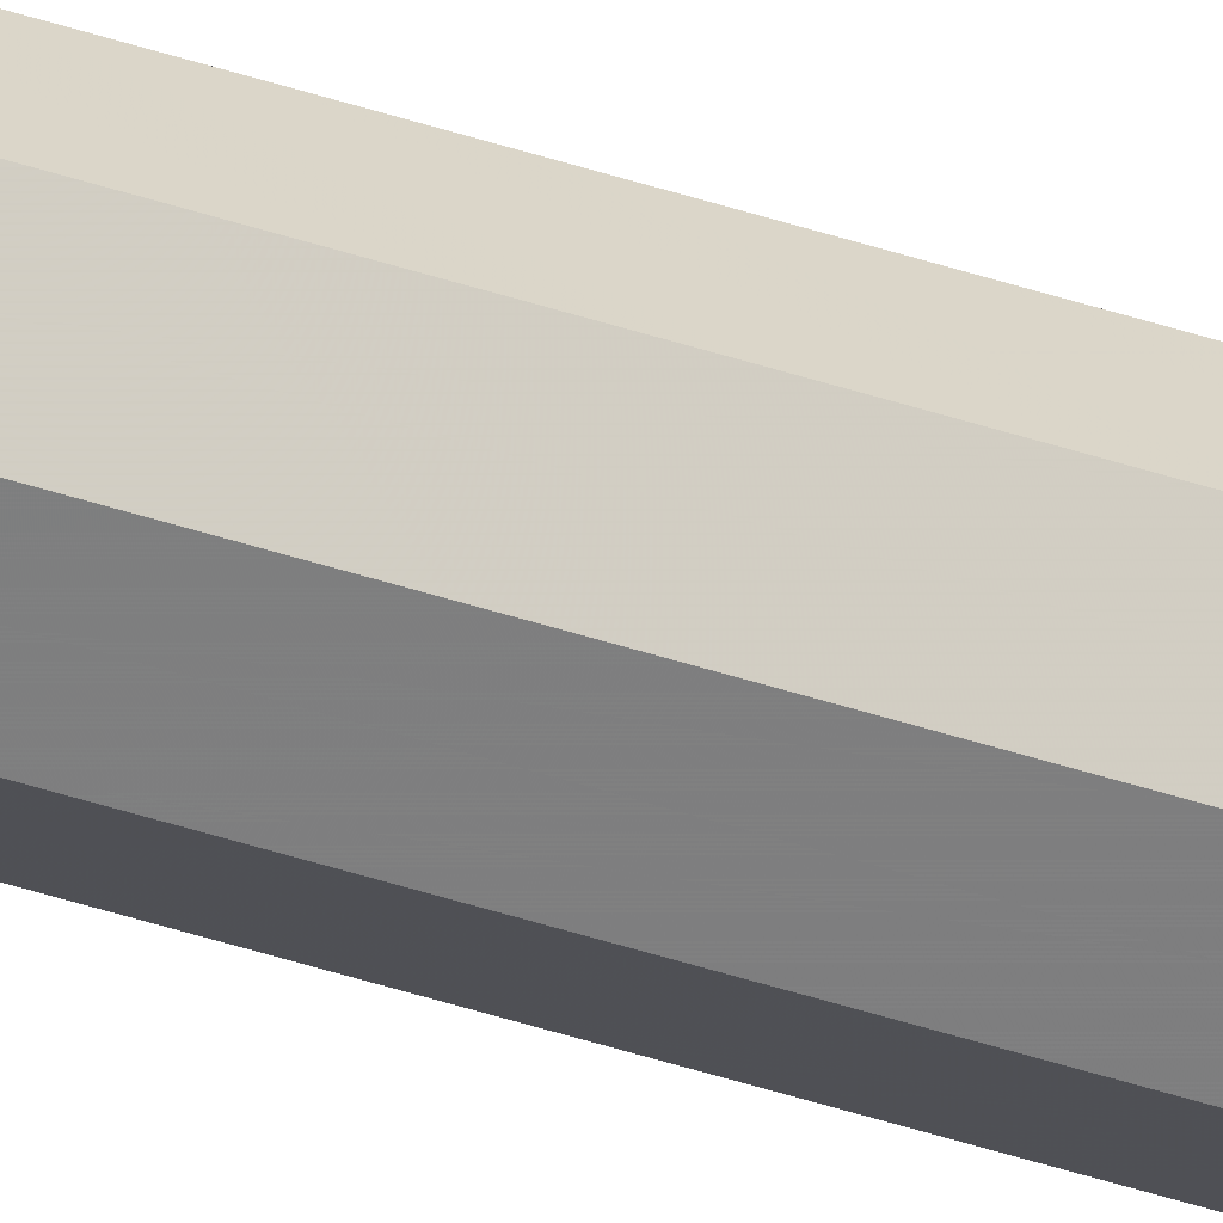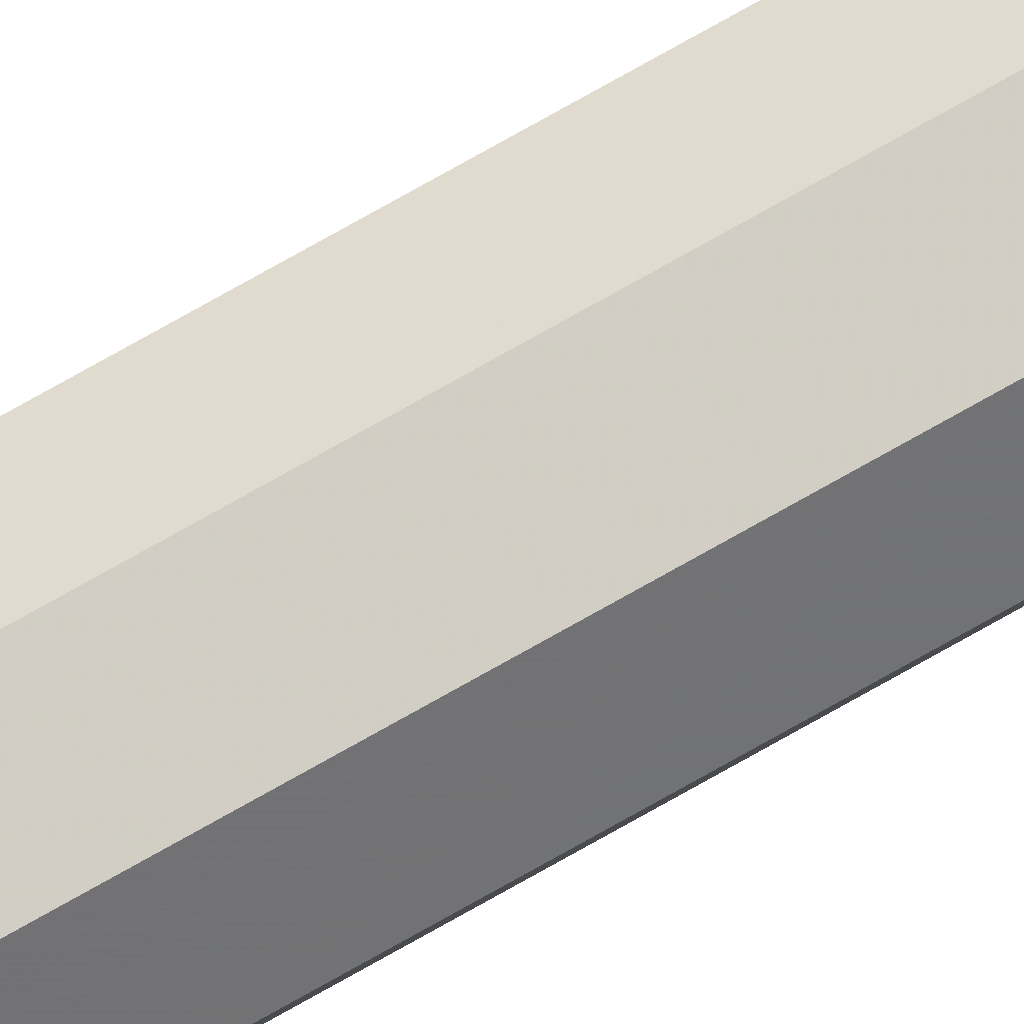
<metadata>
{"format":"obj","ext":"obj","renderer":"f3d","projection":"perspective","resolution":1024,"background":"white","views":[{"elev":-38.4,"azim":-113.6,"up":"+Z"},{"elev":62.6,"azim":-121.7,"up":"+Z"}]}
</metadata>
<code>
v 0.2 0 0
v 0.1983 0 0.0261
v 0.09914 0 0.01305
v 0.1 0 0
v 0.1983 0 0.0261
v 0.1932 0 0.05176
v 0.09659 0 0.02588
v 0.09914 0 0.01305
v 0.1932 0 0.05176
v 0.1848 0 0.07654
v 0.09239 0 0.03827
v 0.09659 0 0.02588
v 0.1848 0 0.07654
v 0.1732 0 0.1
v 0.0866 0 0.05
v 0.09239 0 0.03827
v 0.1732 0 0.1
v 0.1587 0 0.1218
v 0.07934 0 0.06088
v 0.0866 0 0.05
v 0.1587 0 0.1218
v 0.1414 0 0.1414
v 0.07071 0 0.07071
v 0.07934 0 0.06088
v 0.1414 0 0.1414
v 0.1218 0 0.1587
v 0.06088 0 0.07934
v 0.07071 0 0.07071
v 0.1218 0 0.1587
v 0.1 0 0.1732
v 0.05 0 0.0866
v 0.06088 0 0.07934
v 0.1 0 0.1732
v 0.07654 0 0.1848
v 0.03827 0 0.09239
v 0.05 0 0.0866
v 0.07654 0 0.1848
v 0.05176 0 0.1932
v 0.02588 0 0.09659
v 0.03827 0 0.09239
v 0.05176 0 0.1932
v 0.0261 0 0.1983
v 0.01305 0 0.09914
v 0.02588 0 0.09659
v 0.0261 0 0.1983
v 0 0 0.2
v 0 0 0.1
v 0.01305 0 0.09914
v 0 0 0.2
v -0.0261 0 0.1983
v -0.01305 0 0.09914
v 0 0 0.1
v -0.0261 0 0.1983
v -0.05176 0 0.1932
v -0.02588 0 0.09659
v -0.01305 0 0.09914
v -0.05176 0 0.1932
v -0.07654 0 0.1848
v -0.03827 0 0.09239
v -0.02588 0 0.09659
v -0.07654 0 0.1848
v -0.1 0 0.1732
v -0.05 0 0.0866
v -0.03827 0 0.09239
v -0.1 0 0.1732
v -0.1218 0 0.1587
v -0.06088 0 0.07934
v -0.05 0 0.0866
v -0.1218 0 0.1587
v -0.1414 0 0.1414
v -0.07071 0 0.07071
v -0.06088 0 0.07934
v -0.1414 0 0.1414
v -0.1587 0 0.1218
v -0.07934 0 0.06088
v -0.07071 0 0.07071
v -0.1587 0 0.1218
v -0.1732 0 0.1
v -0.0866 0 0.05
v -0.07934 0 0.06088
v -0.1732 0 0.1
v -0.1848 0 0.07654
v -0.09239 0 0.03827
v -0.0866 0 0.05
v -0.1848 0 0.07654
v -0.1932 0 0.05176
v -0.09659 0 0.02588
v -0.09239 0 0.03827
v -0.1932 0 0.05176
v -0.1983 0 0.0261
v -0.09914 0 0.01305
v -0.09659 0 0.02588
v -0.1983 0 0.0261
v -0.2 0 0
v -0.1 0 0
v -0.09914 0 0.01305
v -0.2 0 0
v -0.1983 0 -0.0261
v -0.09914 0 -0.01305
v -0.1 0 0
v -0.1983 0 -0.0261
v -0.1932 0 -0.05176
v -0.09659 0 -0.02588
v -0.09914 0 -0.01305
v -0.1932 0 -0.05176
v -0.1848 0 -0.07654
v -0.09239 0 -0.03827
v -0.09659 0 -0.02588
v -0.1848 0 -0.07654
v -0.1732 0 -0.1
v -0.0866 0 -0.05
v -0.09239 0 -0.03827
v -0.1732 0 -0.1
v -0.1587 0 -0.1218
v -0.07934 0 -0.06088
v -0.0866 0 -0.05
v -0.1587 0 -0.1218
v -0.1414 0 -0.1414
v -0.07071 0 -0.07071
v -0.07934 0 -0.06088
v -0.1414 0 -0.1414
v -0.1218 0 -0.1587
v -0.06088 0 -0.07934
v -0.07071 0 -0.07071
v -0.1218 0 -0.1587
v -0.1 0 -0.1732
v -0.05 0 -0.0866
v -0.06088 0 -0.07934
v -0.1 0 -0.1732
v -0.07654 0 -0.1848
v -0.03827 0 -0.09239
v -0.05 0 -0.0866
v -0.07654 0 -0.1848
v -0.05176 0 -0.1932
v -0.02588 0 -0.09659
v -0.03827 0 -0.09239
v -0.05176 0 -0.1932
v -0.0261 0 -0.1983
v -0.01305 0 -0.09914
v -0.02588 0 -0.09659
v -0.0261 0 -0.1983
v 0 0 -0.2
v 0 0 -0.1
v -0.01305 0 -0.09914
v 0 0 -0.2
v 0.0261 0 -0.1983
v 0.01305 0 -0.09914
v 0 0 -0.1
v 0.0261 0 -0.1983
v 0.05176 0 -0.1932
v 0.02588 0 -0.09659
v 0.01305 0 -0.09914
v 0.05176 0 -0.1932
v 0.07654 0 -0.1848
v 0.03827 0 -0.09239
v 0.02588 0 -0.09659
v 0.07654 0 -0.1848
v 0.1 0 -0.1732
v 0.05 0 -0.0866
v 0.03827 0 -0.09239
v 0.1 0 -0.1732
v 0.1218 0 -0.1587
v 0.06088 0 -0.07934
v 0.05 0 -0.0866
v 0.1218 0 -0.1587
v 0.1414 0 -0.1414
v 0.07071 0 -0.07071
v 0.06088 0 -0.07934
v 0.1414 0 -0.1414
v 0.1587 0 -0.1218
v 0.07934 0 -0.06088
v 0.07071 0 -0.07071
v 0.1587 0 -0.1218
v 0.1732 0 -0.1
v 0.0866 0 -0.05
v 0.07934 0 -0.06088
v 0.1732 0 -0.1
v 0.1848 0 -0.07654
v 0.09239 0 -0.03827
v 0.0866 0 -0.05
v 0.1848 0 -0.07654
v 0.1932 0 -0.05176
v 0.09659 0 -0.02588
v 0.09239 0 -0.03827
v 0.1932 0 -0.05176
v 0.1983 0 -0.0261
v 0.09914 0 -0.01305
v 0.09659 0 -0.02588
v 0.1983 0 -0.0261
v 0.2 0 0
v 0.1 0 0
v 0.09914 0 -0.01305
v 0.07071 0 0.07071
v 0.1 0 0
v 0.1 0.05 0
v 0.07071 0.05 0.07071
v 0 0 0.1
v 0.07071 0 0.07071
v 0.07071 0.05 0.07071
v 0 0.05 0.1
v -0.07071 0 0.07071
v 0 0 0.1
v 0 0.05 0.1
v -0.07071 0.05 0.07071
v -0.1 0 0
v -0.07071 0 0.07071
v -0.07071 0.05 0.07071
v -0.1 0.05 0
v -0.07071 0 -0.07071
v -0.1 0 0
v -0.1 0.05 0
v -0.07071 0.05 -0.07071
v 0 0 -0.1
v -0.07071 0 -0.07071
v -0.07071 0.05 -0.07071
v 0 0.05 -0.1
v 0.07071 0 -0.07071
v 0 0 -0.1
v 0 0.05 -0.1
v 0.07071 0.05 -0.07071
v 0.1 0 0
v 0.07071 0 -0.07071
v 0.07071 0.05 -0.07071
v 0.1 0.05 0
v 0.1414 0 0.1414
v 0.2 0 0
v 0.2 0.05 0
v 0.1414 0.05 0.1414
v 0 0 0.2
v 0.1414 0 0.1414
v 0.1414 0.05 0.1414
v 0 0.05 0.2
v -0.1414 0 0.1414
v 0 0 0.2
v 0 0.05 0.2
v -0.1414 0.05 0.1414
v -0.2 0 0
v -0.1414 0 0.1414
v -0.1414 0.05 0.1414
v -0.2 0.05 0
v -0.1414 0 -0.1414
v -0.2 0 0
v -0.2 0.05 0
v -0.1414 0.05 -0.1414
v 0 0 -0.2
v -0.1414 0 -0.1414
v -0.1414 0.05 -0.1414
v 0 0.05 -0.2
v 0.1414 0 -0.1414
v 0 0 -0.2
v 0 0.05 -0.2
v 0.1414 0.05 -0.1414
v 0.2 0 0
v 0.1414 0 -0.1414
v 0.1414 0.05 -0.1414
v 0.2 0.05 0
v 0.1414 0.05 0.1414
v 0.2 0.05 0
v 0.2 32.95 0
v 0.1414 32.95 0.1414
v 0 0.05 0.2
v 0.1414 0.05 0.1414
v 0.1414 32.95 0.1414
v 0 32.95 0.2
v -0.1414 0.05 0.1414
v 0 0.05 0.2
v 0 32.95 0.2
v -0.1414 32.95 0.1414
v -0.2 0.05 0
v -0.1414 0.05 0.1414
v -0.1414 32.95 0.1414
v -0.2 32.95 0
v -0.1414 0.05 -0.1414
v -0.2 0.05 0
v -0.2 32.95 0
v -0.1414 32.95 -0.1414
v 0 0.05 -0.2
v -0.1414 0.05 -0.1414
v -0.1414 32.95 -0.1414
v 0 32.95 -0.2
v 0.1414 0.05 -0.1414
v 0 0.05 -0.2
v 0 32.95 -0.2
v 0.1414 32.95 -0.1414
v 0.2 0.05 0
v 0.1414 0.05 -0.1414
v 0.1414 32.95 -0.1414
v 0.2 32.95 0
v 0.07071 0.05 0.07071
v 0.1 0.05 0
v 0.1 32.95 0
v 0.07071 32.95 0.07071
v 0 0.05 0.1
v 0.07071 0.05 0.07071
v 0.07071 32.95 0.07071
v 0 32.95 0.1
v -0.07071 0.05 0.07071
v 0 0.05 0.1
v 0 32.95 0.1
v -0.07071 32.95 0.07071
v -0.1 0.05 0
v -0.07071 0.05 0.07071
v -0.07071 32.95 0.07071
v -0.1 32.95 0
v -0.07071 0.05 -0.07071
v -0.1 0.05 0
v -0.1 32.95 0
v -0.07071 32.95 -0.07071
v 0 0.05 -0.1
v -0.07071 0.05 -0.07071
v -0.07071 32.95 -0.07071
v 0 32.95 -0.1
v 0.07071 0.05 -0.07071
v 0 0.05 -0.1
v 0 32.95 -0.1
v 0.07071 32.95 -0.07071
v 0.1 0.05 0
v 0.07071 0.05 -0.07071
v 0.07071 32.95 -0.07071
v 0.1 32.95 0
v -0.2 33 0
v -0.1983 33 0.0261
v -0.09914 33 0.01305
v -0.1 33 0
v -0.1983 33 0.0261
v -0.1932 33 0.05176
v -0.09659 33 0.02588
v -0.09914 33 0.01305
v -0.1932 33 0.05176
v -0.1848 33 0.07654
v -0.09239 33 0.03827
v -0.09659 33 0.02588
v -0.1848 33 0.07654
v -0.1732 33 0.1
v -0.0866 33 0.05
v -0.09239 33 0.03827
v -0.1732 33 0.1
v -0.1587 33 0.1218
v -0.07934 33 0.06088
v -0.0866 33 0.05
v -0.1587 33 0.1218
v -0.1414 33 0.1414
v -0.07071 33 0.07071
v -0.07934 33 0.06088
v -0.1414 33 0.1414
v -0.1218 33 0.1587
v -0.06088 33 0.07934
v -0.07071 33 0.07071
v -0.1218 33 0.1587
v -0.1 33 0.1732
v -0.05 33 0.0866
v -0.06088 33 0.07934
v -0.1 33 0.1732
v -0.07654 33 0.1848
v -0.03827 33 0.09239
v -0.05 33 0.0866
v -0.07654 33 0.1848
v -0.05176 33 0.1932
v -0.02588 33 0.09659
v -0.03827 33 0.09239
v -0.05176 33 0.1932
v -0.0261 33 0.1983
v -0.01305 33 0.09914
v -0.02588 33 0.09659
v -0.0261 33 0.1983
v 0 33 0.2
v 0 33 0.1
v -0.01305 33 0.09914
v 0 33 0.2
v 0.0261 33 0.1983
v 0.01305 33 0.09914
v 0 33 0.1
v 0.0261 33 0.1983
v 0.05176 33 0.1932
v 0.02588 33 0.09659
v 0.01305 33 0.09914
v 0.05176 33 0.1932
v 0.07654 33 0.1848
v 0.03827 33 0.09239
v 0.02588 33 0.09659
v 0.07654 33 0.1848
v 0.1 33 0.1732
v 0.05 33 0.0866
v 0.03827 33 0.09239
v 0.1 33 0.1732
v 0.1218 33 0.1587
v 0.06088 33 0.07934
v 0.05 33 0.0866
v 0.1218 33 0.1587
v 0.1414 33 0.1414
v 0.07071 33 0.07071
v 0.06088 33 0.07934
v 0.1414 33 0.1414
v 0.1587 33 0.1218
v 0.07934 33 0.06088
v 0.07071 33 0.07071
v 0.1587 33 0.1218
v 0.1732 33 0.1
v 0.0866 33 0.05
v 0.07934 33 0.06088
v 0.1732 33 0.1
v 0.1848 33 0.07654
v 0.09239 33 0.03827
v 0.0866 33 0.05
v 0.1848 33 0.07654
v 0.1932 33 0.05176
v 0.09659 33 0.02588
v 0.09239 33 0.03827
v 0.1932 33 0.05176
v 0.1983 33 0.0261
v 0.09914 33 0.01305
v 0.09659 33 0.02588
v 0.1983 33 0.0261
v 0.2 33 0
v 0.1 33 0
v 0.09914 33 0.01305
v 0.2 33 0
v 0.1983 33 -0.0261
v 0.09914 33 -0.01305
v 0.1 33 0
v 0.1983 33 -0.0261
v 0.1932 33 -0.05176
v 0.09659 33 -0.02588
v 0.09914 33 -0.01305
v 0.1932 33 -0.05176
v 0.1848 33 -0.07654
v 0.09239 33 -0.03827
v 0.09659 33 -0.02588
v 0.1848 33 -0.07654
v 0.1732 33 -0.1
v 0.0866 33 -0.05
v 0.09239 33 -0.03827
v 0.1732 33 -0.1
v 0.1587 33 -0.1218
v 0.07934 33 -0.06088
v 0.0866 33 -0.05
v 0.1587 33 -0.1218
v 0.1414 33 -0.1414
v 0.07071 33 -0.07071
v 0.07934 33 -0.06088
v 0.1414 33 -0.1414
v 0.1218 33 -0.1587
v 0.06088 33 -0.07934
v 0.07071 33 -0.07071
v 0.1218 33 -0.1587
v 0.1 33 -0.1732
v 0.05 33 -0.0866
v 0.06088 33 -0.07934
v 0.1 33 -0.1732
v 0.07654 33 -0.1848
v 0.03827 33 -0.09239
v 0.05 33 -0.0866
v 0.07654 33 -0.1848
v 0.05176 33 -0.1932
v 0.02588 33 -0.09659
v 0.03827 33 -0.09239
v 0.05176 33 -0.1932
v 0.0261 33 -0.1983
v 0.01305 33 -0.09914
v 0.02588 33 -0.09659
v 0.0261 33 -0.1983
v 0 33 -0.2
v 0 33 -0.1
v 0.01305 33 -0.09914
v 0 33 -0.2
v -0.0261 33 -0.1983
v -0.01305 33 -0.09914
v 0 33 -0.1
v -0.0261 33 -0.1983
v -0.05176 33 -0.1932
v -0.02588 33 -0.09659
v -0.01305 33 -0.09914
v -0.05176 33 -0.1932
v -0.07654 33 -0.1848
v -0.03827 33 -0.09239
v -0.02588 33 -0.09659
v -0.07654 33 -0.1848
v -0.1 33 -0.1732
v -0.05 33 -0.0866
v -0.03827 33 -0.09239
v -0.1 33 -0.1732
v -0.1218 33 -0.1587
v -0.06088 33 -0.07934
v -0.05 33 -0.0866
v -0.1218 33 -0.1587
v -0.1414 33 -0.1414
v -0.07071 33 -0.07071
v -0.06088 33 -0.07934
v -0.1414 33 -0.1414
v -0.1587 33 -0.1218
v -0.07934 33 -0.06088
v -0.07071 33 -0.07071
v -0.1587 33 -0.1218
v -0.1732 33 -0.1
v -0.0866 33 -0.05
v -0.07934 33 -0.06088
v -0.1732 33 -0.1
v -0.1848 33 -0.07654
v -0.09239 33 -0.03827
v -0.0866 33 -0.05
v -0.1848 33 -0.07654
v -0.1932 33 -0.05176
v -0.09659 33 -0.02588
v -0.09239 33 -0.03827
v -0.1932 33 -0.05176
v -0.1983 33 -0.0261
v -0.09914 33 -0.01305
v -0.09659 33 -0.02588
v -0.1983 33 -0.0261
v -0.2 33 0
v -0.1 33 0
v -0.09914 33 -0.01305
v -0.07071 33 0.07071
v -0.1 33 0
v -0.1 32.95 0
v -0.07071 32.95 0.07071
v 0 33 0.1
v -0.07071 33 0.07071
v -0.07071 32.95 0.07071
v 0 32.95 0.1
v 0.07071 33 0.07071
v 0 33 0.1
v 0 32.95 0.1
v 0.07071 32.95 0.07071
v 0.1 33 0
v 0.07071 33 0.07071
v 0.07071 32.95 0.07071
v 0.1 32.95 0
v 0.07071 33 -0.07071
v 0.1 33 0
v 0.1 32.95 0
v 0.07071 32.95 -0.07071
v 0 33 -0.1
v 0.07071 33 -0.07071
v 0.07071 32.95 -0.07071
v 0 32.95 -0.1
v -0.07071 33 -0.07071
v 0 33 -0.1
v 0 32.95 -0.1
v -0.07071 32.95 -0.07071
v -0.1 33 0
v -0.07071 33 -0.07071
v -0.07071 32.95 -0.07071
v -0.1 32.95 0
v -0.1414 33 0.1414
v -0.2 33 0
v -0.2 32.95 0
v -0.1414 32.95 0.1414
v 0 33 0.2
v -0.1414 33 0.1414
v -0.1414 32.95 0.1414
v 0 32.95 0.2
v 0.1414 33 0.1414
v 0 33 0.2
v 0 32.95 0.2
v 0.1414 32.95 0.1414
v 0.2 33 0
v 0.1414 33 0.1414
v 0.1414 32.95 0.1414
v 0.2 32.95 0
v 0.1414 33 -0.1414
v 0.2 33 0
v 0.2 32.95 0
v 0.1414 32.95 -0.1414
v 0 33 -0.2
v 0.1414 33 -0.1414
v 0.1414 32.95 -0.1414
v 0 32.95 -0.2
v -0.1414 33 -0.1414
v 0 33 -0.2
v 0 32.95 -0.2
v -0.1414 32.95 -0.1414
v -0.2 33 0
v -0.1414 33 -0.1414
v -0.1414 32.95 -0.1414
v -0.2 32.95 0
g mesh3271178
f 1 2 3
f 3 4 1
f 5 6 7
f 7 8 5
f 9 10 11
f 11 12 9
f 13 14 15
f 15 16 13
f 17 18 19
f 19 20 17
f 21 22 23
f 23 24 21
f 25 26 27
f 27 28 25
f 29 30 31
f 31 32 29
f 33 34 35
f 35 36 33
f 37 38 39
f 39 40 37
f 41 42 43
f 43 44 41
f 45 46 47
f 47 48 45
g mesh3271179
f 49 50 51
f 51 52 49
f 53 54 55
f 55 56 53
f 57 58 59
f 59 60 57
f 61 62 63
f 63 64 61
f 65 66 67
f 67 68 65
f 69 70 71
f 71 72 69
f 73 74 75
f 75 76 73
f 77 78 79
f 79 80 77
f 81 82 83
f 83 84 81
f 85 86 87
f 87 88 85
f 89 90 91
f 91 92 89
f 93 94 95
f 95 96 93
g mesh3271180
f 97 98 99
f 99 100 97
f 101 102 103
f 103 104 101
f 105 106 107
f 107 108 105
f 109 110 111
f 111 112 109
f 113 114 115
f 115 116 113
f 117 118 119
f 119 120 117
f 121 122 123
f 123 124 121
f 125 126 127
f 127 128 125
f 129 130 131
f 131 132 129
f 133 134 135
f 135 136 133
f 137 138 139
f 139 140 137
f 141 142 143
f 143 144 141
g mesh3271181
f 145 146 147
f 147 148 145
f 149 150 151
f 151 152 149
f 153 154 155
f 155 156 153
f 157 158 159
f 159 160 157
f 161 162 163
f 163 164 161
f 165 166 167
f 167 168 165
f 169 170 171
f 171 172 169
f 173 174 175
f 175 176 173
f 177 178 179
f 179 180 177
f 181 182 183
f 183 184 181
f 185 186 187
f 187 188 185
f 189 190 191
f 191 192 189
g mesh3271184
f 193 195 194
f 195 193 196
f 197 199 198
f 199 197 200
f 201 203 202
f 203 201 204
f 205 207 206
f 207 205 208
f 209 211 210
f 211 209 212
f 213 215 214
f 215 213 216
f 217 219 218
f 219 217 220
f 221 223 222
f 223 221 224
g mesh3271187
f 225 226 227
f 227 228 225
f 229 230 231
f 231 232 229
f 233 234 235
f 235 236 233
f 237 238 239
f 239 240 237
f 241 242 243
f 243 244 241
f 245 246 247
f 247 248 245
f 249 250 251
f 251 252 249
f 253 254 255
f 255 256 253
g mesh3271191
f 257 258 259
f 259 260 257
f 261 262 263
f 263 264 261
f 265 266 267
f 267 268 265
f 269 270 271
f 271 272 269
f 273 274 275
f 275 276 273
f 277 278 279
f 279 280 277
f 281 282 283
f 283 284 281
f 285 286 287
f 287 288 285
g mesh3271193
f 289 291 290
f 291 289 292
f 293 295 294
f 295 293 296
f 297 299 298
f 299 297 300
f 301 303 302
f 303 301 304
f 305 307 306
f 307 305 308
f 309 311 310
f 311 309 312
f 313 315 314
f 315 313 316
f 317 319 318
f 319 317 320
g mesh3271197
f 321 322 323
f 323 324 321
f 325 326 327
f 327 328 325
f 329 330 331
f 331 332 329
f 333 334 335
f 335 336 333
f 337 338 339
f 339 340 337
f 341 342 343
f 343 344 341
f 345 346 347
f 347 348 345
f 349 350 351
f 351 352 349
f 353 354 355
f 355 356 353
f 357 358 359
f 359 360 357
f 361 362 363
f 363 364 361
f 365 366 367
f 367 368 365
g mesh3271198
f 369 370 371
f 371 372 369
f 373 374 375
f 375 376 373
f 377 378 379
f 379 380 377
f 381 382 383
f 383 384 381
f 385 386 387
f 387 388 385
f 389 390 391
f 391 392 389
f 393 394 395
f 395 396 393
f 397 398 399
f 399 400 397
f 401 402 403
f 403 404 401
f 405 406 407
f 407 408 405
f 409 410 411
f 411 412 409
f 413 414 415
f 415 416 413
g mesh3271199
f 417 418 419
f 419 420 417
f 421 422 423
f 423 424 421
f 425 426 427
f 427 428 425
f 429 430 431
f 431 432 429
f 433 434 435
f 435 436 433
f 437 438 439
f 439 440 437
f 441 442 443
f 443 444 441
f 445 446 447
f 447 448 445
f 449 450 451
f 451 452 449
f 453 454 455
f 455 456 453
f 457 458 459
f 459 460 457
f 461 462 463
f 463 464 461
g mesh3271200
f 465 466 467
f 467 468 465
f 469 470 471
f 471 472 469
f 473 474 475
f 475 476 473
f 477 478 479
f 479 480 477
f 481 482 483
f 483 484 481
f 485 486 487
f 487 488 485
f 489 490 491
f 491 492 489
f 493 494 495
f 495 496 493
f 497 498 499
f 499 500 497
f 501 502 503
f 503 504 501
f 505 506 507
f 507 508 505
f 509 510 511
f 511 512 509
g mesh3271203
f 513 515 514
f 515 513 516
f 517 519 518
f 519 517 520
f 521 523 522
f 523 521 524
f 525 527 526
f 527 525 528
f 529 531 530
f 531 529 532
f 533 535 534
f 535 533 536
f 537 539 538
f 539 537 540
f 541 543 542
f 543 541 544
g mesh3271206
f 545 546 547
f 547 548 545
f 549 550 551
f 551 552 549
f 553 554 555
f 555 556 553
f 557 558 559
f 559 560 557
f 561 562 563
f 563 564 561
f 565 566 567
f 567 568 565
f 569 570 571
f 571 572 569
f 573 574 575
f 575 576 573

</code>
